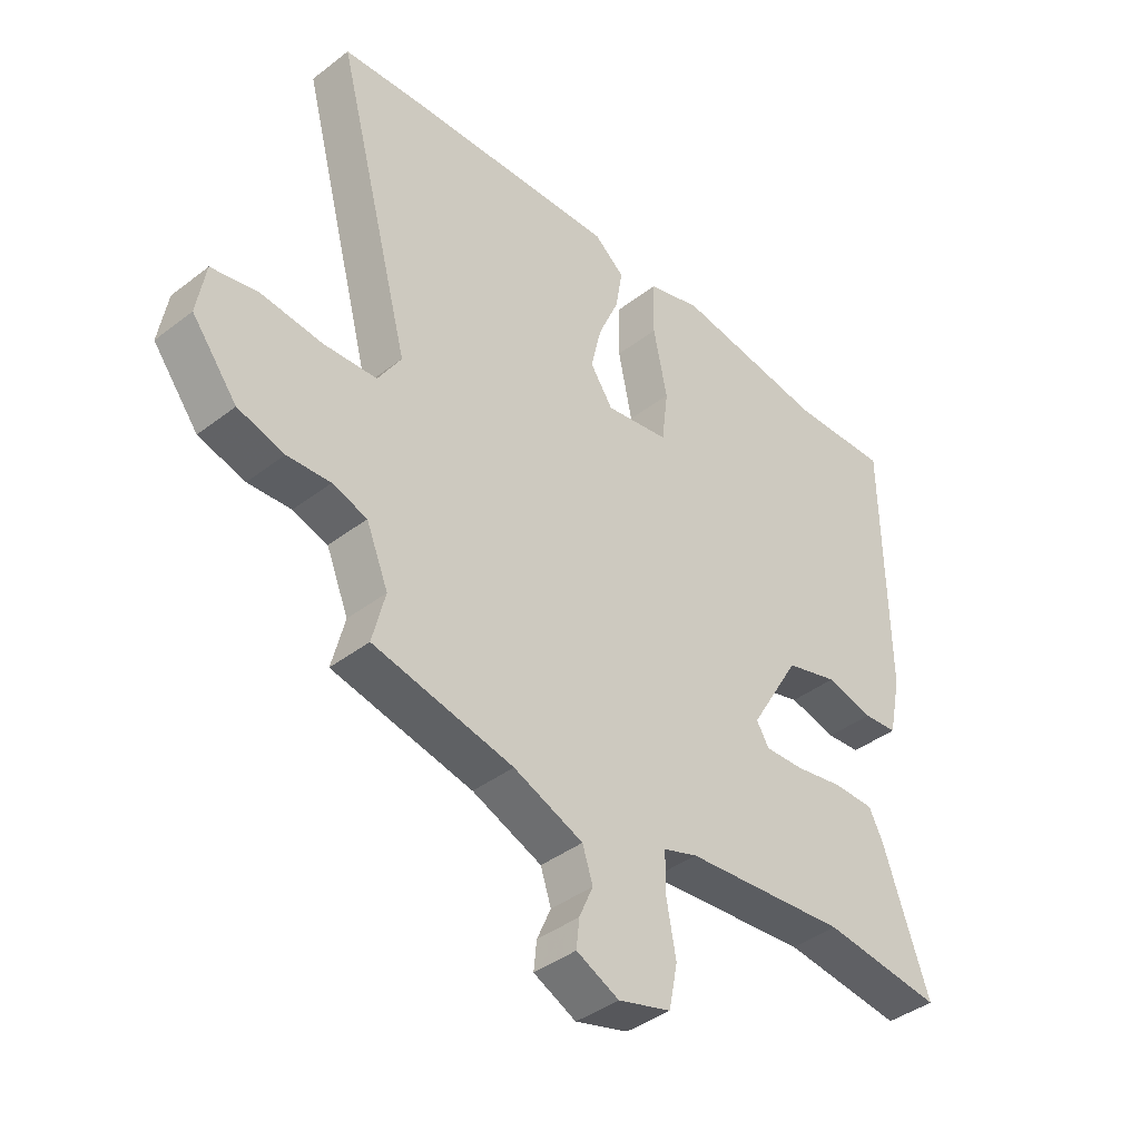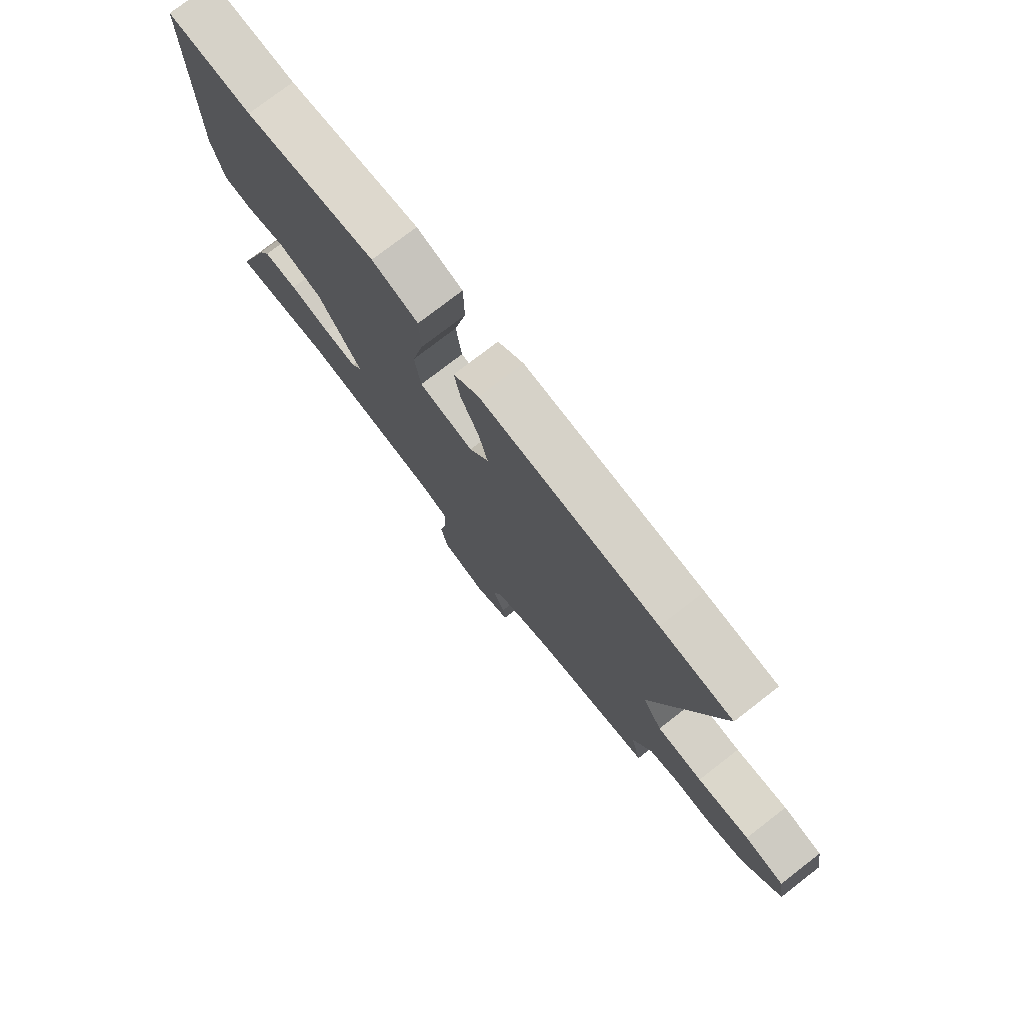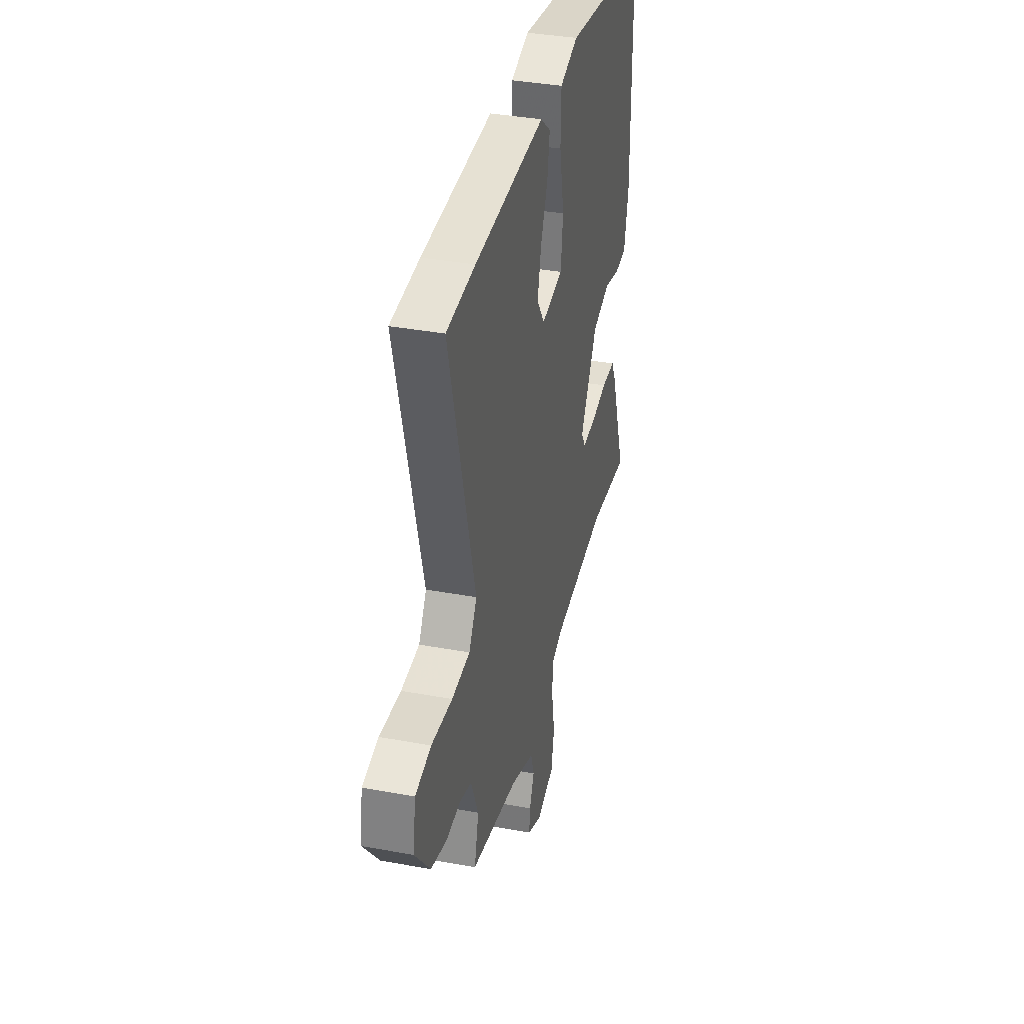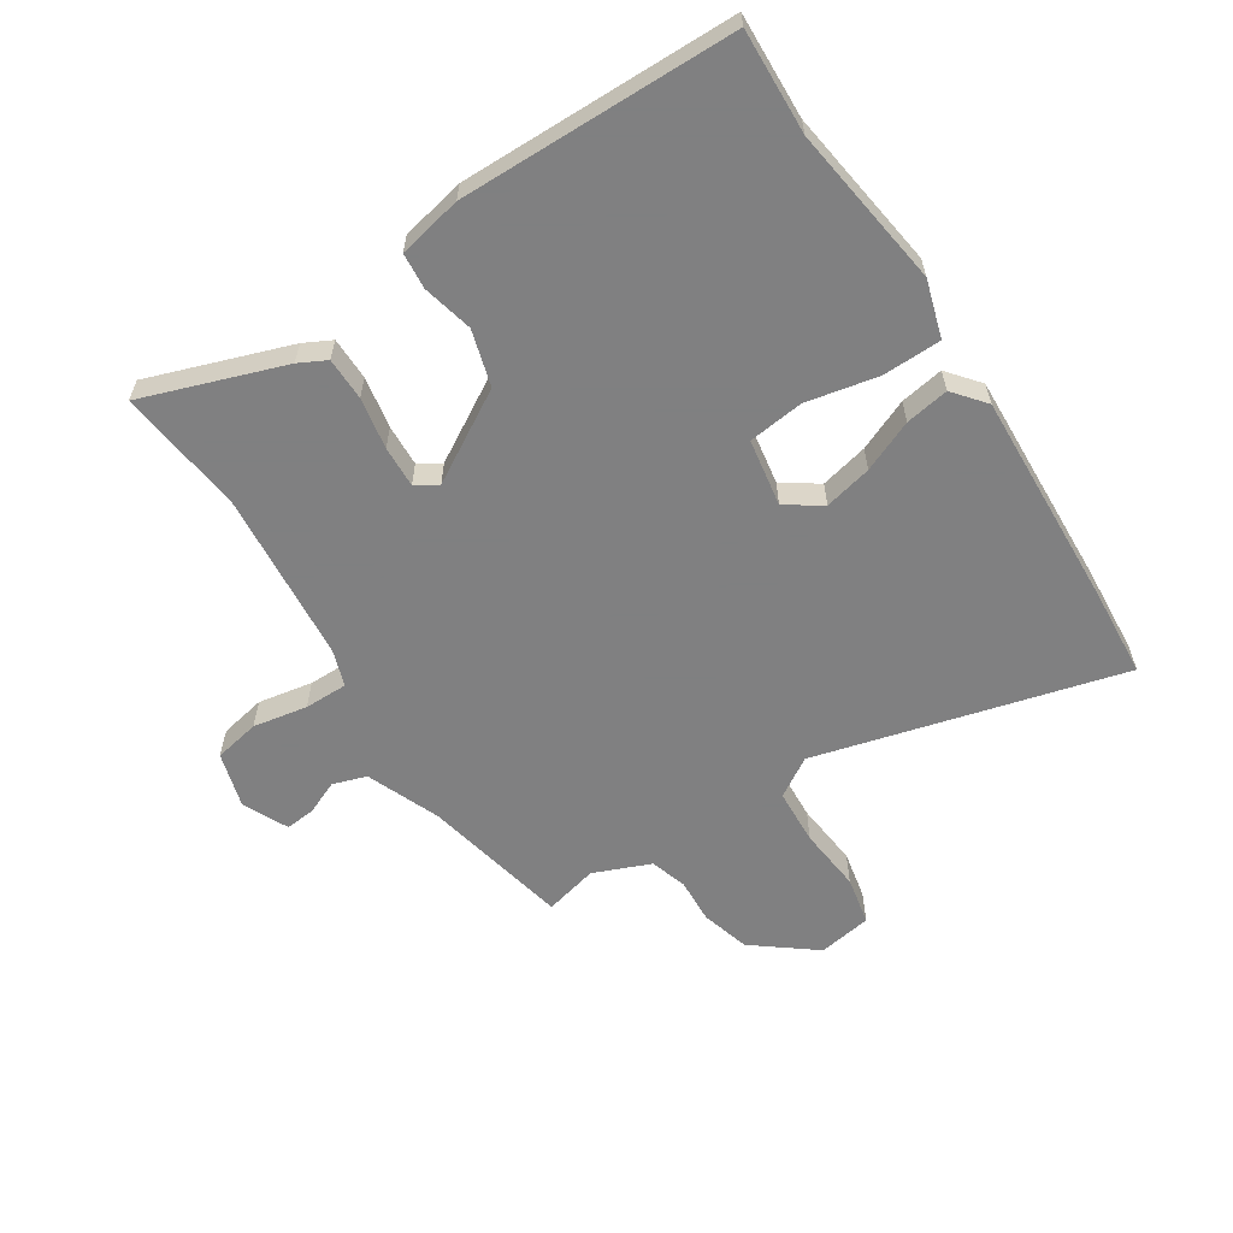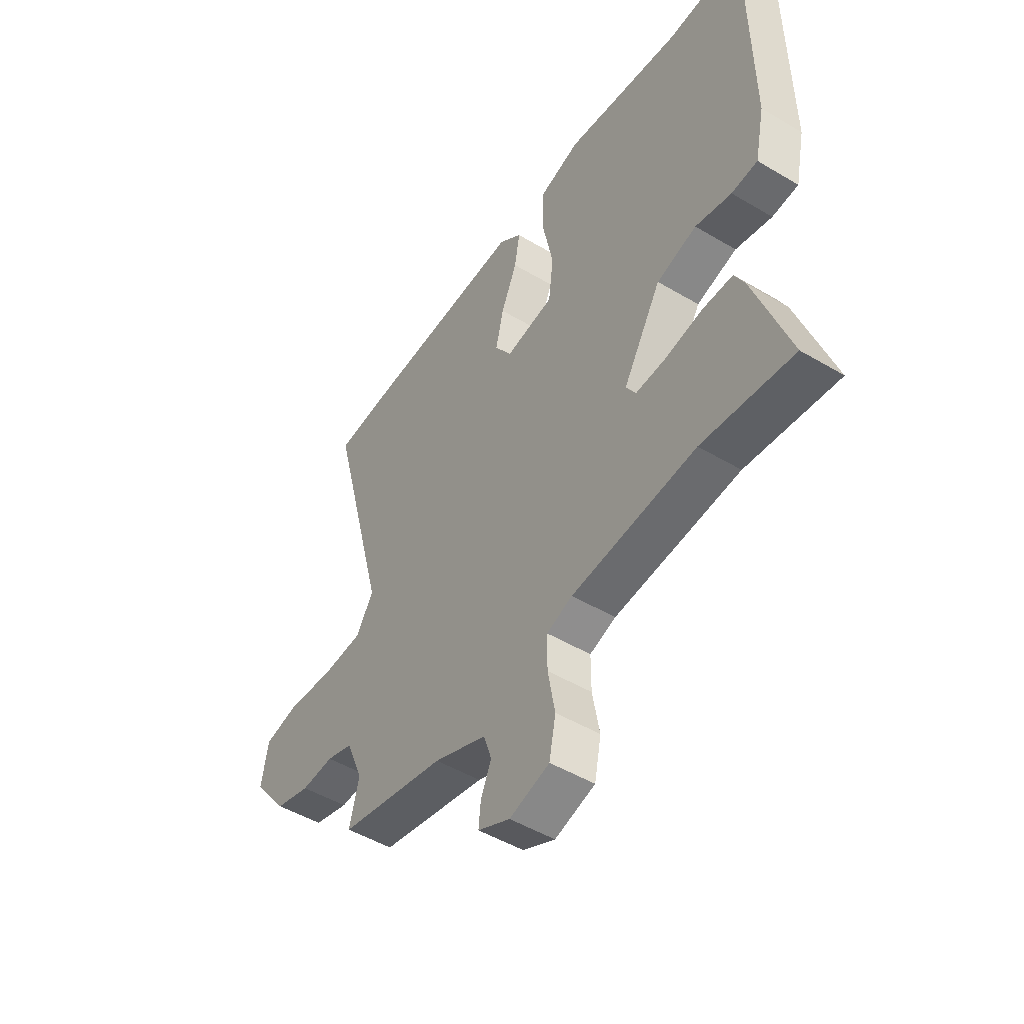
<metadata>
{"format":"obj","ext":"obj","renderer":"f3d","projection":"perspective","resolution":1024,"background":"white","views":[{"elev":-40.5,"azim":133.4,"up":"+Z"},{"elev":76.9,"azim":52.3,"up":"+Z"},{"elev":36.7,"azim":103.5,"up":"+Z"},{"elev":-60.0,"azim":-57.3,"up":"+Y"},{"elev":-48.9,"azim":-123.5,"up":"+Z"}]}
</metadata>
<code>
v -0.529 0.07 0.501
v -0.359 0.07 0.494
v -0.095 0.07 0.532
v -0.002 0.07 0.504
v 0 0.07 0.408
v -0.024 0.07 0.291
v -0.013 0.07 0.2
v 0.097 0.07 0.182
v 0.136 0.07 0.24
v 0.118 0.07 0.318
v 0.082 0.07 0.402
v 0.07 0.07 0.473
v 0.122 0.07 0.516
v 0.481 0.07 0.501
v 0.626 0.07 0.491
v 0.495 0.07 -0.009
v 0.535 0.07 -0.073
v 0.627 0.07 -0.078
v 0.733 0.07 -0.067
v 0.813 0.07 -0.083
v 0.828 0.07 -0.171
v 0.75 0.07 -0.272
v 0.67 0.07 -0.295
v 0.596 0.07 -0.291
v 0.536 0.07 -0.31
v 0.498 0.07 -0.403
v 0.52 0.07 -0.491
v 0.279 0.07 -0.543
v 0.159 0.07 -0.592
v 0.141 0.07 -0.647
v 0.165 0.07 -0.702
v 0.17 0.07 -0.751
v 0.097 0.07 -0.786
v 0.006 0.07 -0.76
v -0.009 0.07 -0.685
v 0.007 0.07 -0.596
v 0.007 0.07 -0.525
v -0.052 0.07 -0.505
v -0.334 0.07 -0.48
v -0.54 0.07 -0.505
v -0.46 0.07 -0.274
v -0.437 0.07 -0.229
v -0.367 0.07 -0.228
v -0.283 0.07 -0.243
v -0.215 0.07 -0.246
v -0.193 0.07 -0.21
v -0.28 0.07 -0.063
v -0.371 0.07 -0.037
v -0.453 0.07 -0.057
v -0.512 0.07 -0.052
v -0.534 0.07 0.052
v -0.529 0 0.501
v -0.359 0 0.494
v -0.095 0 0.532
v -0.002 0 0.504
v 0 0 0.408
v -0.024 0 0.291
v -0.013 0 0.2
v 0.097 0 0.182
v 0.136 0 0.24
v 0.118 0 0.318
v 0.082 0 0.402
v 0.07 0 0.473
v 0.122 0 0.516
v 0.481 0 0.501
v 0.626 0 0.491
v 0.495 0 -0.009
v 0.535 0 -0.073
v 0.627 0 -0.078
v 0.733 0 -0.067
v 0.813 0 -0.083
v 0.828 0 -0.171
v 0.75 0 -0.272
v 0.67 0 -0.295
v 0.596 0 -0.291
v 0.536 0 -0.31
v 0.498 0 -0.403
v 0.52 0 -0.491
v 0.279 0 -0.543
v 0.159 0 -0.592
v 0.141 0 -0.647
v 0.165 0 -0.702
v 0.17 0 -0.751
v 0.097 0 -0.786
v 0.006 0 -0.76
v -0.009 0 -0.685
v 0.007 0 -0.596
v 0.007 0 -0.525
v -0.052 0 -0.505
v -0.334 0 -0.48
v -0.54 0 -0.505
v -0.46 0 -0.274
v -0.437 0 -0.229
v -0.367 0 -0.228
v -0.283 0 -0.243
v -0.215 0 -0.246
v -0.193 0 -0.21
v -0.28 0 -0.063
v -0.371 0 -0.037
v -0.453 0 -0.057
v -0.512 0 -0.052
v -0.534 0 0.052
f 51 1 2
f 50 51 2
f 49 50 2
f 48 49 2
f 4 5 6
f 3 4 6
f 2 3 6
f 48 2 6
f 47 48 6
f 46 47 6 7
f 42 43 44
f 41 42 44
f 40 41 44
f 39 40 44
f 38 39 44 45
f 37 38 45 46
f 34 35 36
f 33 34 36
f 32 33 36
f 31 32 36
f 30 31 36
f 29 30 36 37
f 46 7 8
f 37 46 8
f 29 37 8
f 28 29 8
f 22 23 24
f 21 22 24
f 20 21 24
f 19 20 24
f 18 19 24
f 17 18 24 25
f 16 17 25 26
f 14 15 16
f 13 14 16
f 12 13 16
f 11 12 16
f 10 11 16
f 9 10 16 26
f 26 27 28
f 9 26 28
f 8 9 28
f 53 52 102
f 53 102 101
f 53 101 100
f 53 100 99
f 57 56 55
f 57 55 54
f 57 54 53
f 57 53 99
f 57 99 98
f 58 57 98 97
f 95 94 93
f 95 93 92
f 95 92 91
f 95 91 90
f 96 95 90 89
f 97 96 89 88
f 87 86 85
f 87 85 84
f 87 84 83
f 87 83 82
f 87 82 81
f 88 87 81 80
f 59 58 97
f 59 97 88
f 59 88 80
f 59 80 79
f 75 74 73
f 75 73 72
f 75 72 71
f 75 71 70
f 75 70 69
f 76 75 69 68
f 77 76 68 67
f 67 66 65
f 67 65 64
f 67 64 63
f 67 63 62
f 67 62 61
f 77 67 61 60
f 79 78 77
f 79 77 60
f 79 60 59
f 1 52 53 2
f 2 53 54 3
f 3 54 55 4
f 4 55 56 5
f 5 56 57 6
f 6 57 58 7
f 7 58 59 8
f 8 59 60 9
f 9 60 61 10
f 10 61 62 11
f 11 62 63 12
f 12 63 64 13
f 13 64 65 14
f 14 65 66 15
f 15 66 67 16
f 16 67 68 17
f 17 68 69 18
f 18 69 70 19
f 19 70 71 20
f 20 71 72 21
f 21 72 73 22
f 22 73 74 23
f 23 74 75 24
f 24 75 76 25
f 25 76 77 26
f 26 77 78 27
f 27 78 79 28
f 28 79 80 29
f 29 80 81 30
f 30 81 82 31
f 31 82 83 32
f 32 83 84 33
f 33 84 85 34
f 34 85 86 35
f 35 86 87 36
f 36 87 88 37
f 37 88 89 38
f 38 89 90 39
f 39 90 91 40
f 40 91 92 41
f 41 92 93 42
f 42 93 94 43
f 43 94 95 44
f 44 95 96 45
f 45 96 97 46
f 46 97 98 47
f 47 98 99 48
f 48 99 100 49
f 49 100 101 50
f 50 101 102 51
f 51 102 52 1

</code>
